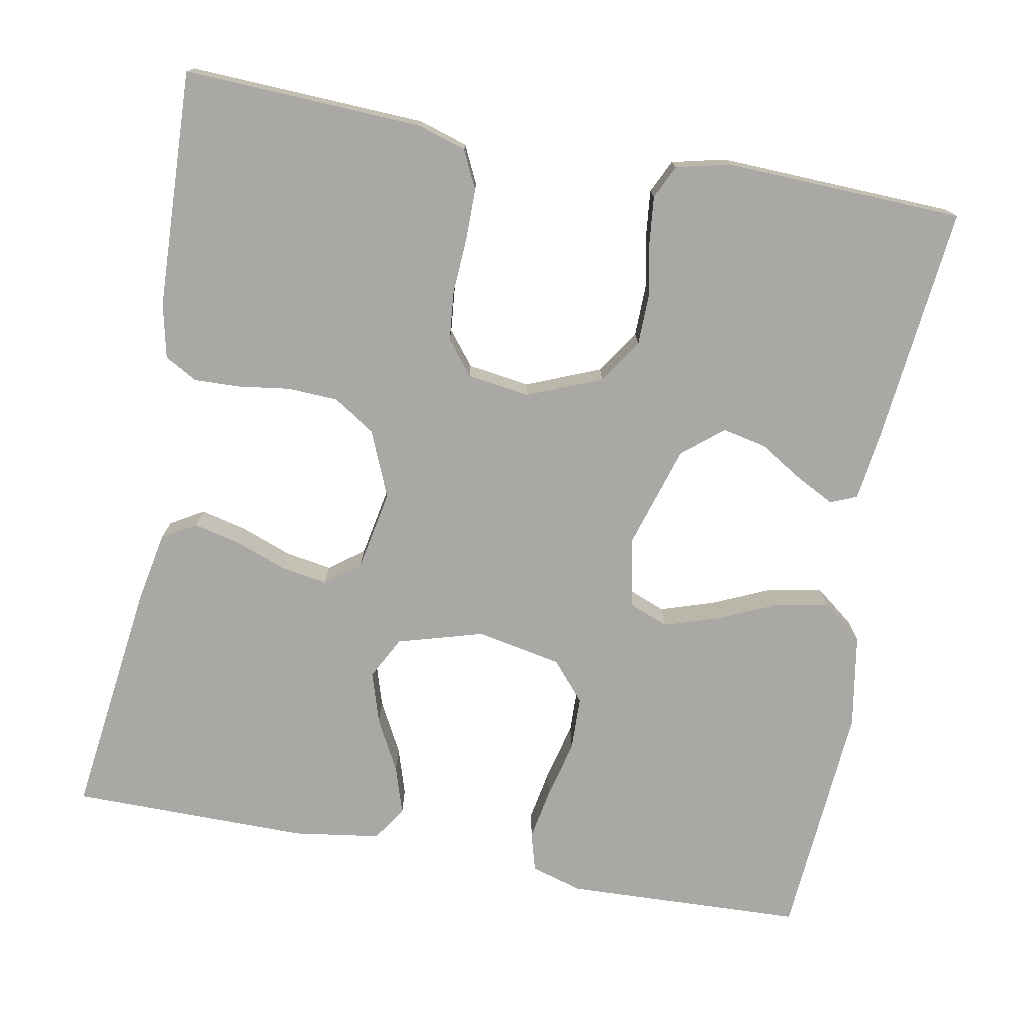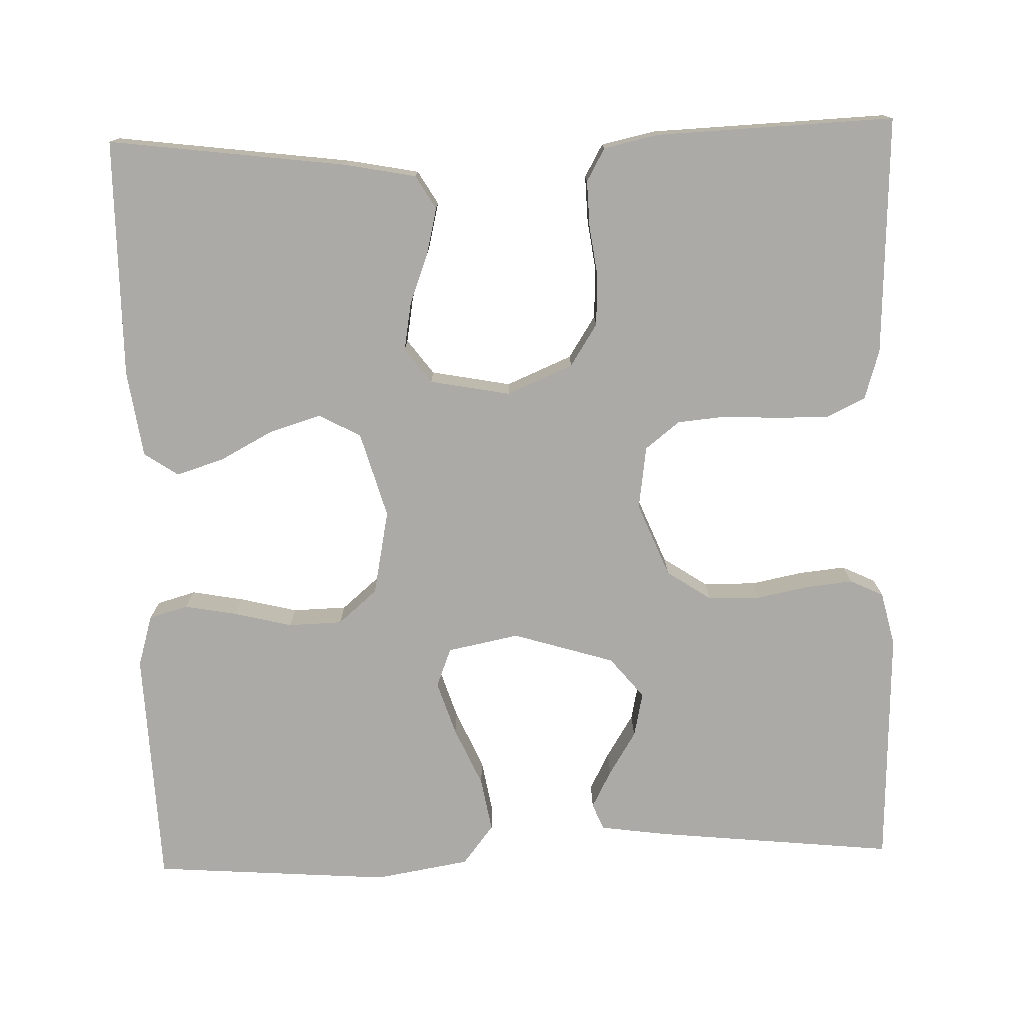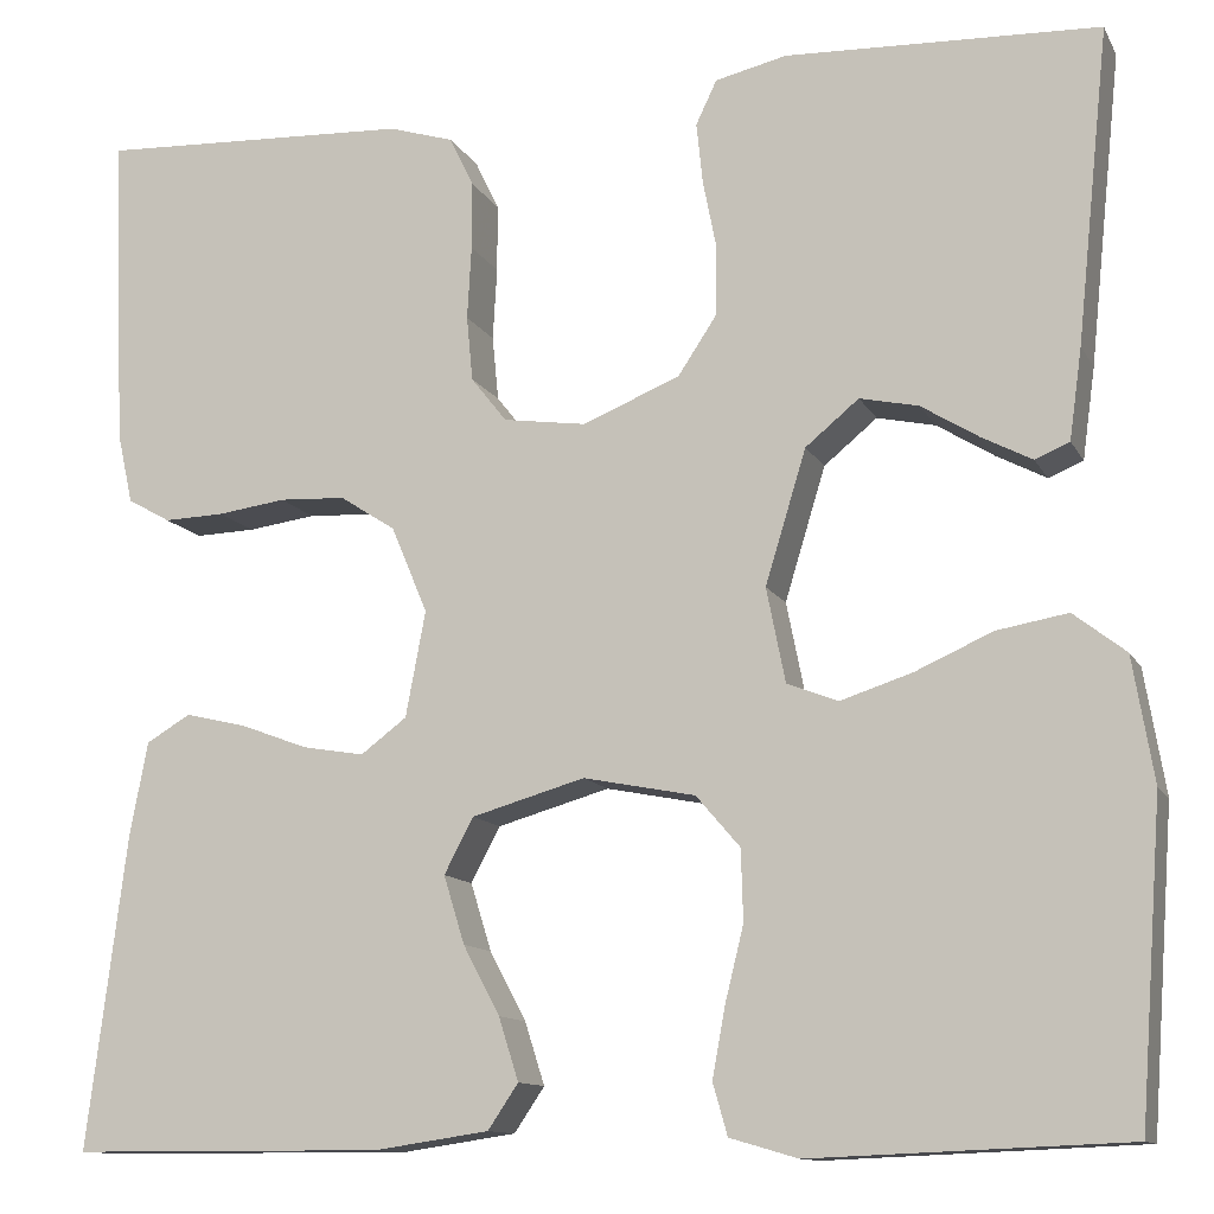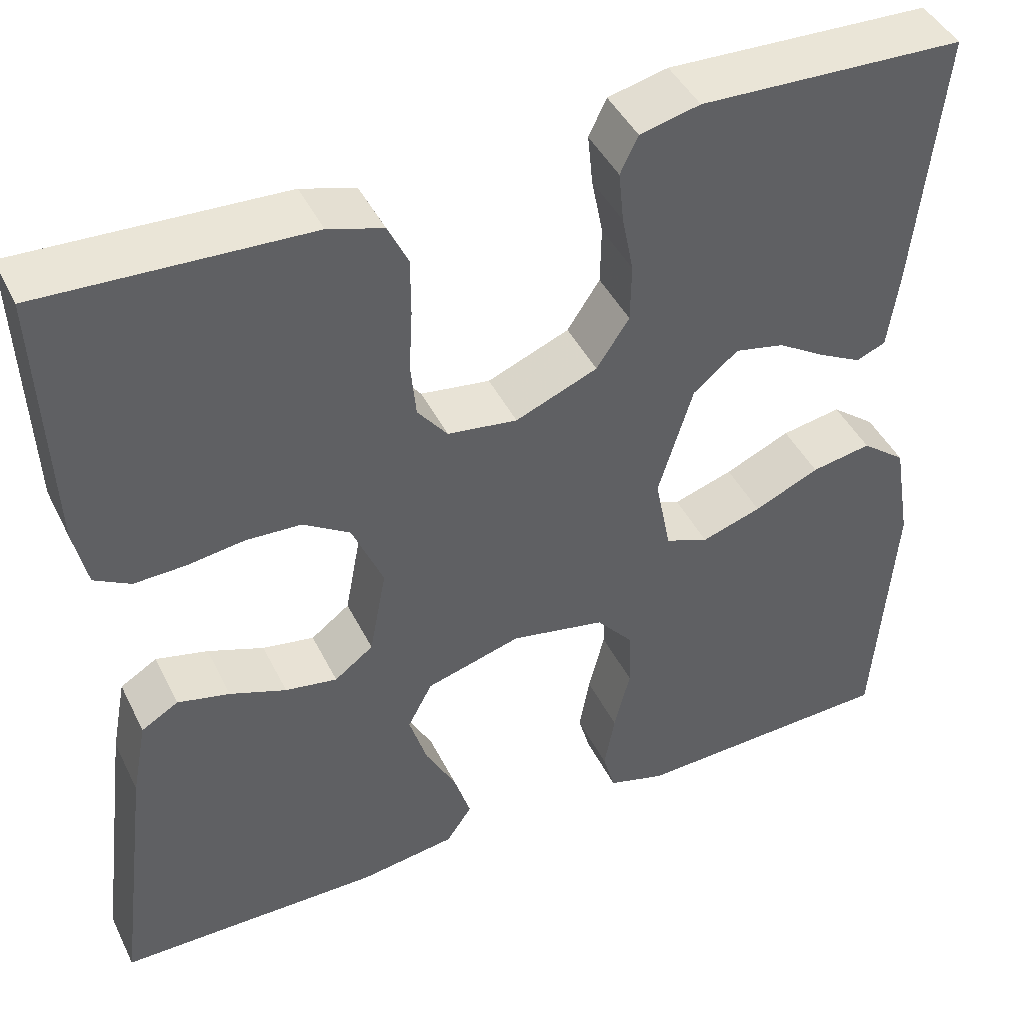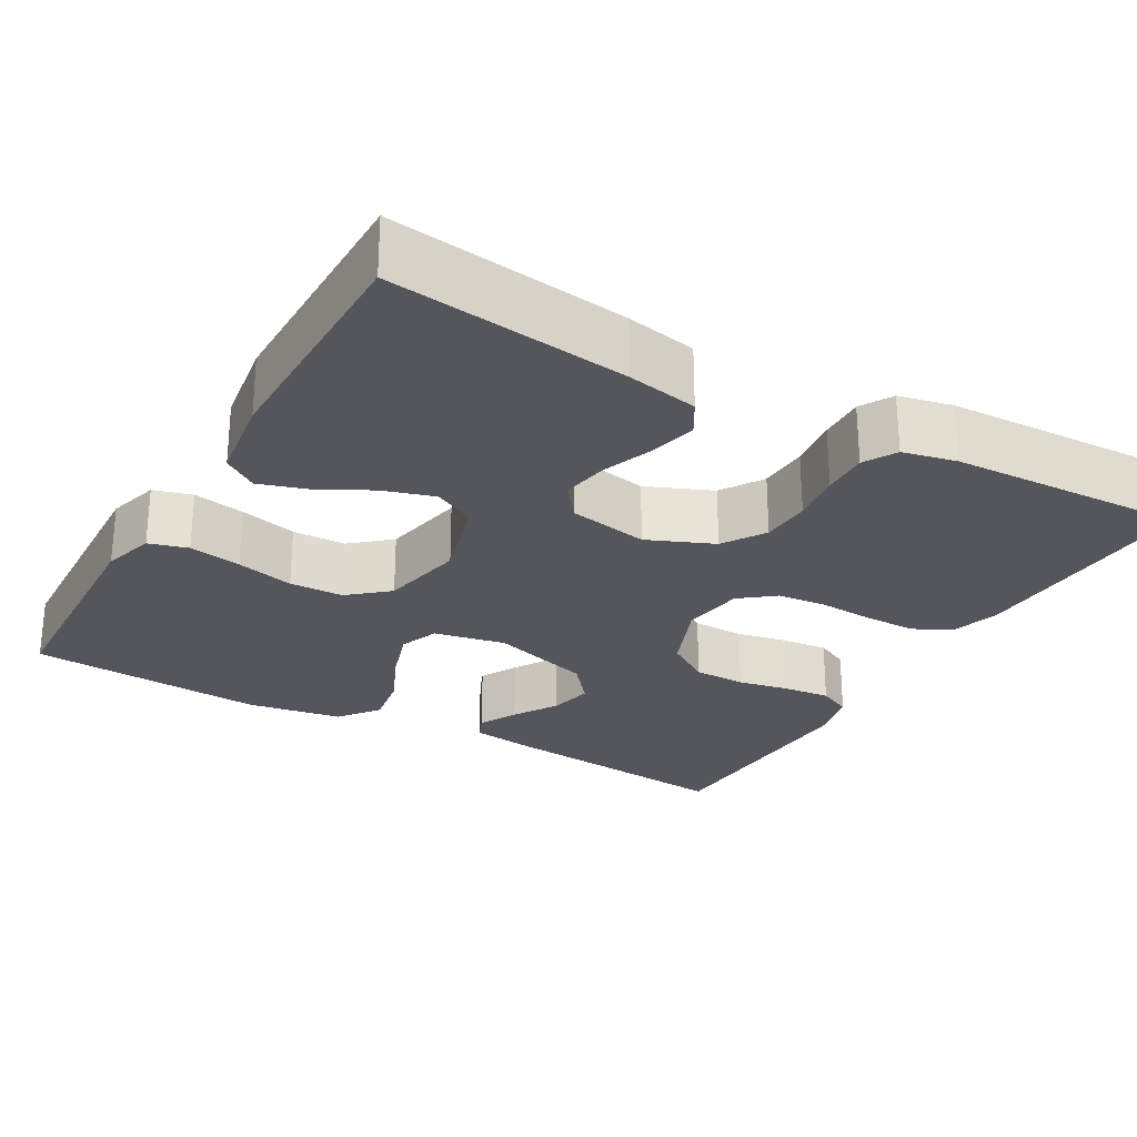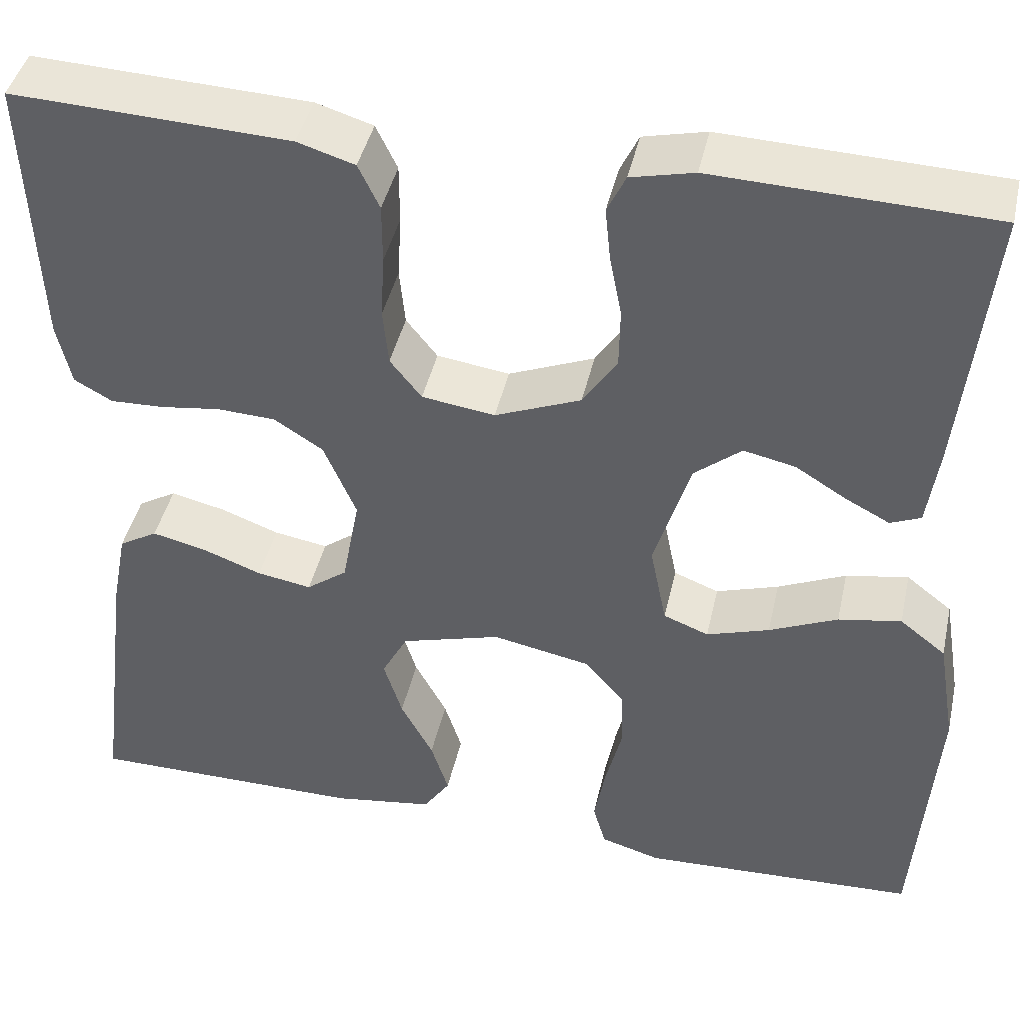
<metadata>
{"format":"obj","ext":"obj","renderer":"f3d","projection":"perspective","resolution":1024,"background":"white","views":[{"elev":-75.1,"azim":-10.5,"up":"+Y"},{"elev":-76.1,"azim":-88.3,"up":"+Y"},{"elev":-11.9,"azim":18.5,"up":"+Z"},{"elev":44.0,"azim":-25.0,"up":"+Z"},{"elev":-26.2,"azim":-119.8,"up":"+Y"},{"elev":43.0,"azim":12.5,"up":"+Z"}]}
</metadata>
<code>
v 0.5 0.07 0.5
v 0.469 0.07 0.2
v 0.457 0.07 0.113
v 0.424 0.07 0.099
v 0.376 0.07 0.124
v 0.321 0.07 0.158
v 0.265 0.07 0.17
v 0.214 0.07 0.128
v 0.175 0.07 0
v 0.193 0.07 -0.09
v 0.242 0.07 -0.109
v 0.31 0.07 -0.087
v 0.384 0.07 -0.054
v 0.452 0.07 -0.042
v 0.502 0.07 -0.081
v 0.522 0.07 -0.2
v 0.5 0.07 -0.5
v 0.2 0.07 -0.512
v 0.135 0.07 -0.493
v 0.121 0.07 -0.444
v 0.133 0.07 -0.378
v 0.151 0.07 -0.305
v 0.149 0.07 -0.237
v 0.107 0.07 -0.188
v 0 0.07 -0.167
v -0.108 0.07 -0.198
v -0.136 0.07 -0.251
v -0.116 0.07 -0.316
v -0.081 0.07 -0.382
v -0.062 0.07 -0.442
v -0.091 0.07 -0.485
v -0.2 0.07 -0.501
v -0.5 0.07 -0.5
v -0.462 0.07 -0.2
v -0.445 0.07 -0.111
v -0.403 0.07 -0.086
v -0.344 0.07 -0.1
v -0.28 0.07 -0.124
v -0.221 0.07 -0.134
v -0.177 0.07 -0.101
v -0.158 0.07 0
v -0.193 0.07 0.083
v -0.246 0.07 0.117
v -0.309 0.07 0.12
v -0.374 0.07 0.111
v -0.432 0.07 0.109
v -0.473 0.07 0.132
v -0.488 0.07 0.2
v -0.5 0.07 0.5
v -0.2 0.07 0.487
v -0.138 0.07 0.468
v -0.115 0.07 0.42
v -0.115 0.07 0.355
v -0.119 0.07 0.285
v -0.113 0.07 0.223
v -0.079 0.07 0.18
v 0 0.07 0.169
v 0.093 0.07 0.207
v 0.13 0.07 0.263
v 0.131 0.07 0.329
v 0.118 0.07 0.395
v 0.112 0.07 0.453
v 0.132 0.07 0.495
v 0.2 0.07 0.511
v 0.5 0 0.5
v 0.469 0 0.2
v 0.457 0 0.113
v 0.424 0 0.099
v 0.376 0 0.124
v 0.321 0 0.158
v 0.265 0 0.17
v 0.214 0 0.128
v 0.175 0 0
v 0.193 0 -0.09
v 0.242 0 -0.109
v 0.31 0 -0.087
v 0.384 0 -0.054
v 0.452 0 -0.042
v 0.502 0 -0.081
v 0.522 0 -0.2
v 0.5 0 -0.5
v 0.2 0 -0.512
v 0.135 0 -0.493
v 0.121 0 -0.444
v 0.133 0 -0.378
v 0.151 0 -0.305
v 0.149 0 -0.237
v 0.107 0 -0.188
v 0 0 -0.167
v -0.108 0 -0.198
v -0.136 0 -0.251
v -0.116 0 -0.316
v -0.081 0 -0.382
v -0.062 0 -0.442
v -0.091 0 -0.485
v -0.2 0 -0.501
v -0.5 0 -0.5
v -0.462 0 -0.2
v -0.445 0 -0.111
v -0.403 0 -0.086
v -0.344 0 -0.1
v -0.28 0 -0.124
v -0.221 0 -0.134
v -0.177 0 -0.101
v -0.158 0 0
v -0.193 0 0.083
v -0.246 0 0.117
v -0.309 0 0.12
v -0.374 0 0.111
v -0.432 0 0.109
v -0.473 0 0.132
v -0.488 0 0.2
v -0.5 0 0.5
v -0.2 0 0.487
v -0.138 0 0.468
v -0.115 0 0.42
v -0.115 0 0.355
v -0.119 0 0.285
v -0.113 0 0.223
v -0.079 0 0.18
v 0 0 0.169
v 0.093 0 0.207
v 0.13 0 0.263
v 0.131 0 0.329
v 0.118 0 0.395
v 0.112 0 0.453
v 0.132 0 0.495
v 0.2 0 0.511
f 60 61 62 63
f 60 63 64 1
f 51 52 53 54
f 51 54 55
f 50 51 55
f 49 50 55
f 48 49 55 56
f 44 45 46 47
f 43 44 47 48
f 35 36 37 38
f 35 38 39
f 34 35 39
f 33 34 39
f 32 33 39 40
f 28 29 30 31
f 27 28 31 32
f 19 20 21 22
f 17 18 19 22
f 17 22 23
f 16 17 23 24
f 12 13 14 15
f 11 12 15 16
f 3 4 5 6
f 1 2 3 6
f 59 60 1 6
f 58 59 6 7
f 57 58 7 8
f 43 48 56 57
f 42 43 57 8
f 41 42 8 9
f 27 32 40 41
f 26 27 41
f 25 26 41 9
f 11 16 24 25
f 10 11 25
f 9 10 25
f 127 126 125 124
f 65 128 127 124
f 118 117 116 115
f 119 118 115
f 119 115 114
f 119 114 113
f 120 119 113 112
f 111 110 109 108
f 112 111 108 107
f 102 101 100 99
f 103 102 99
f 103 99 98
f 103 98 97
f 104 103 97 96
f 95 94 93 92
f 96 95 92 91
f 86 85 84 83
f 86 83 82 81
f 87 86 81
f 88 87 81 80
f 79 78 77 76
f 80 79 76 75
f 70 69 68 67
f 70 67 66 65
f 70 65 124 123
f 71 70 123 122
f 72 71 122 121
f 121 120 112 107
f 72 121 107 106
f 73 72 106 105
f 105 104 96 91
f 105 91 90
f 73 105 90 89
f 89 88 80 75
f 89 75 74
f 89 74 73
f 1 65 66 2
f 2 66 67 3
f 3 67 68 4
f 4 68 69 5
f 5 69 70 6
f 6 70 71 7
f 7 71 72 8
f 8 72 73 9
f 9 73 74 10
f 10 74 75 11
f 11 75 76 12
f 12 76 77 13
f 13 77 78 14
f 14 78 79 15
f 15 79 80 16
f 16 80 81 17
f 17 81 82 18
f 18 82 83 19
f 19 83 84 20
f 20 84 85 21
f 21 85 86 22
f 22 86 87 23
f 23 87 88 24
f 24 88 89 25
f 25 89 90 26
f 26 90 91 27
f 27 91 92 28
f 28 92 93 29
f 29 93 94 30
f 30 94 95 31
f 31 95 96 32
f 32 96 97 33
f 33 97 98 34
f 34 98 99 35
f 35 99 100 36
f 36 100 101 37
f 37 101 102 38
f 38 102 103 39
f 39 103 104 40
f 40 104 105 41
f 41 105 106 42
f 42 106 107 43
f 43 107 108 44
f 44 108 109 45
f 45 109 110 46
f 46 110 111 47
f 47 111 112 48
f 48 112 113 49
f 49 113 114 50
f 50 114 115 51
f 51 115 116 52
f 52 116 117 53
f 53 117 118 54
f 54 118 119 55
f 55 119 120 56
f 56 120 121 57
f 57 121 122 58
f 58 122 123 59
f 59 123 124 60
f 60 124 125 61
f 61 125 126 62
f 62 126 127 63
f 63 127 128 64
f 64 128 65 1

</code>
